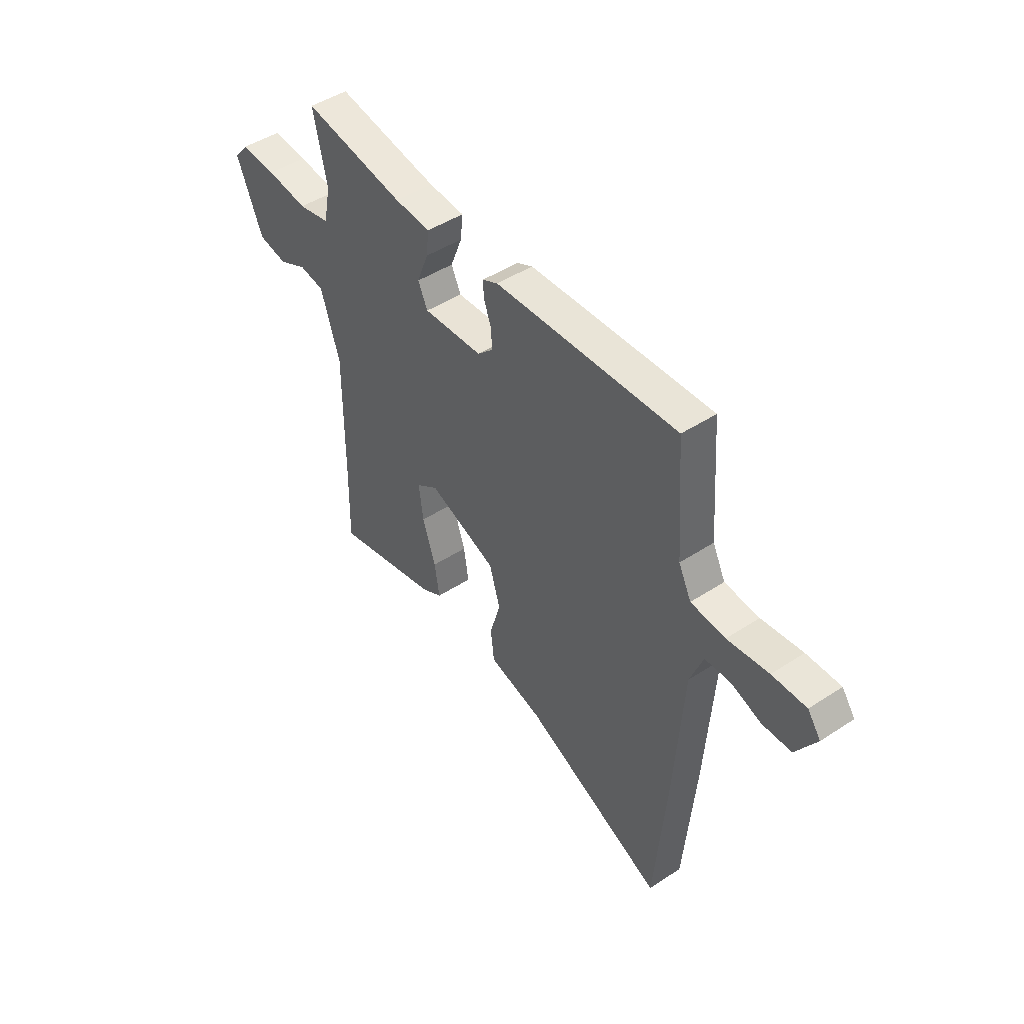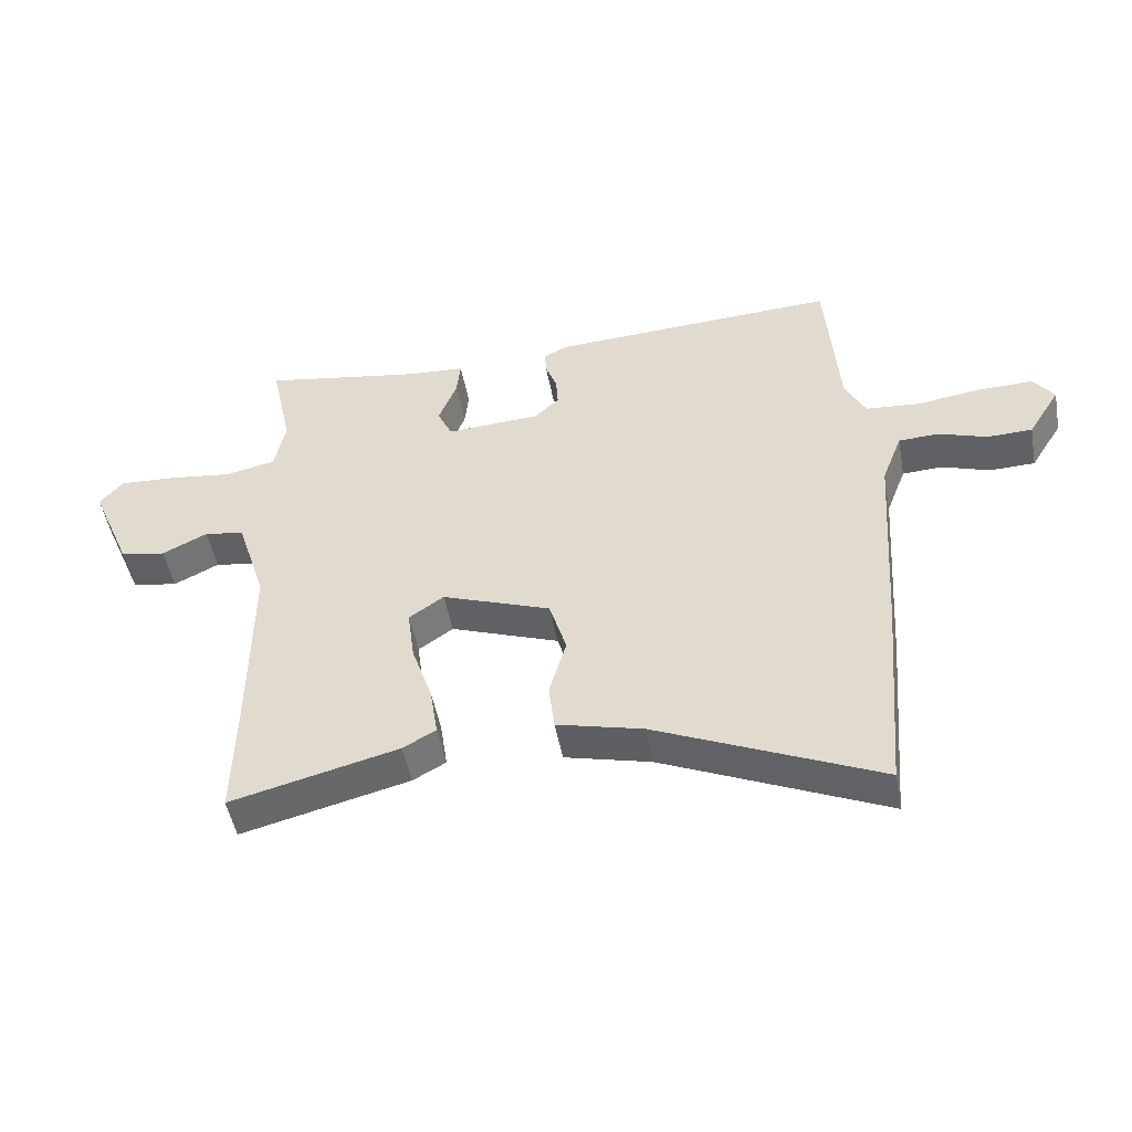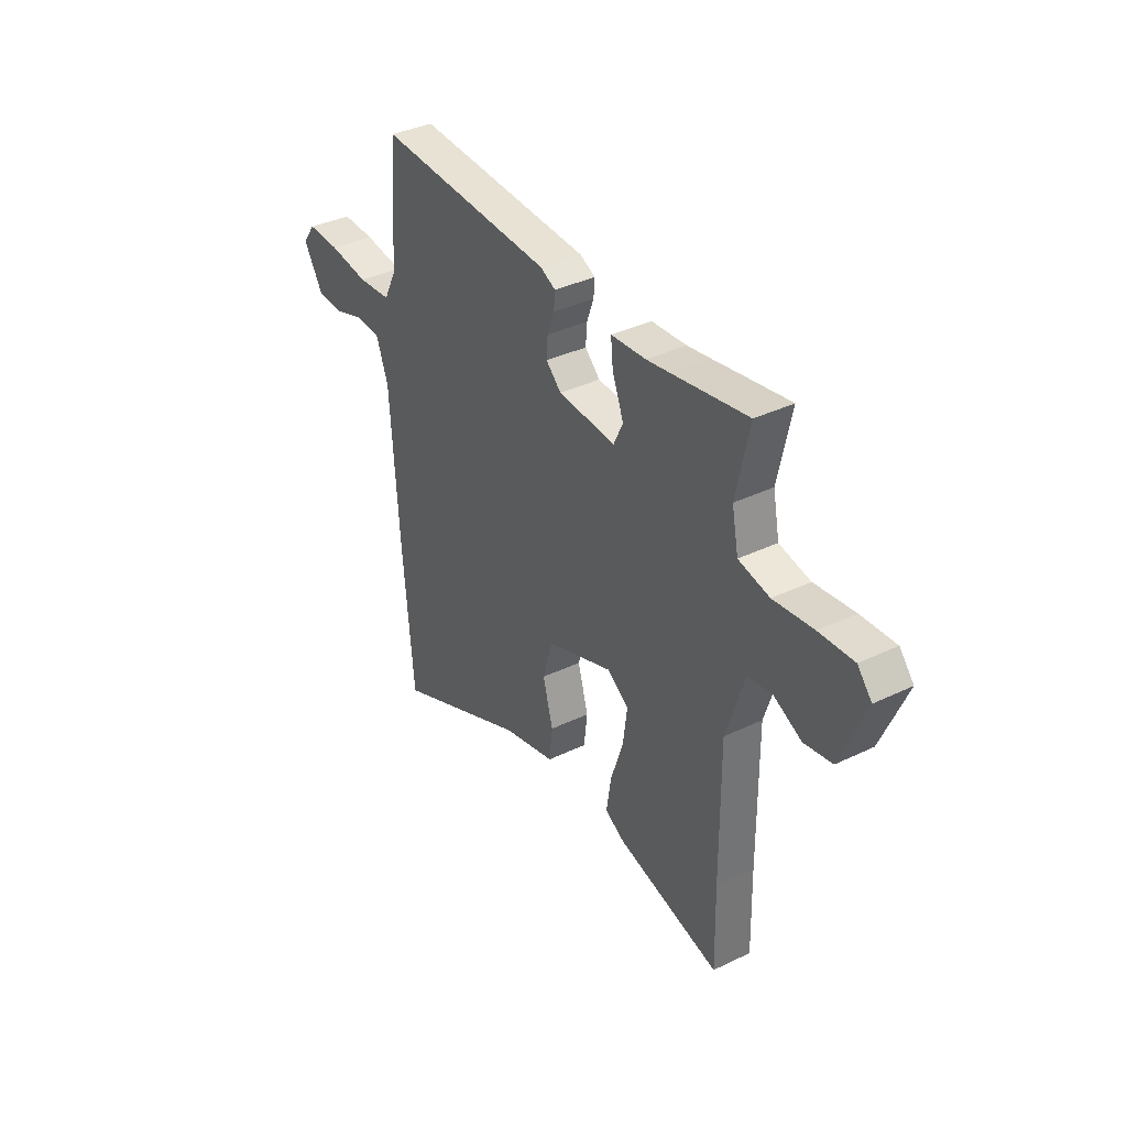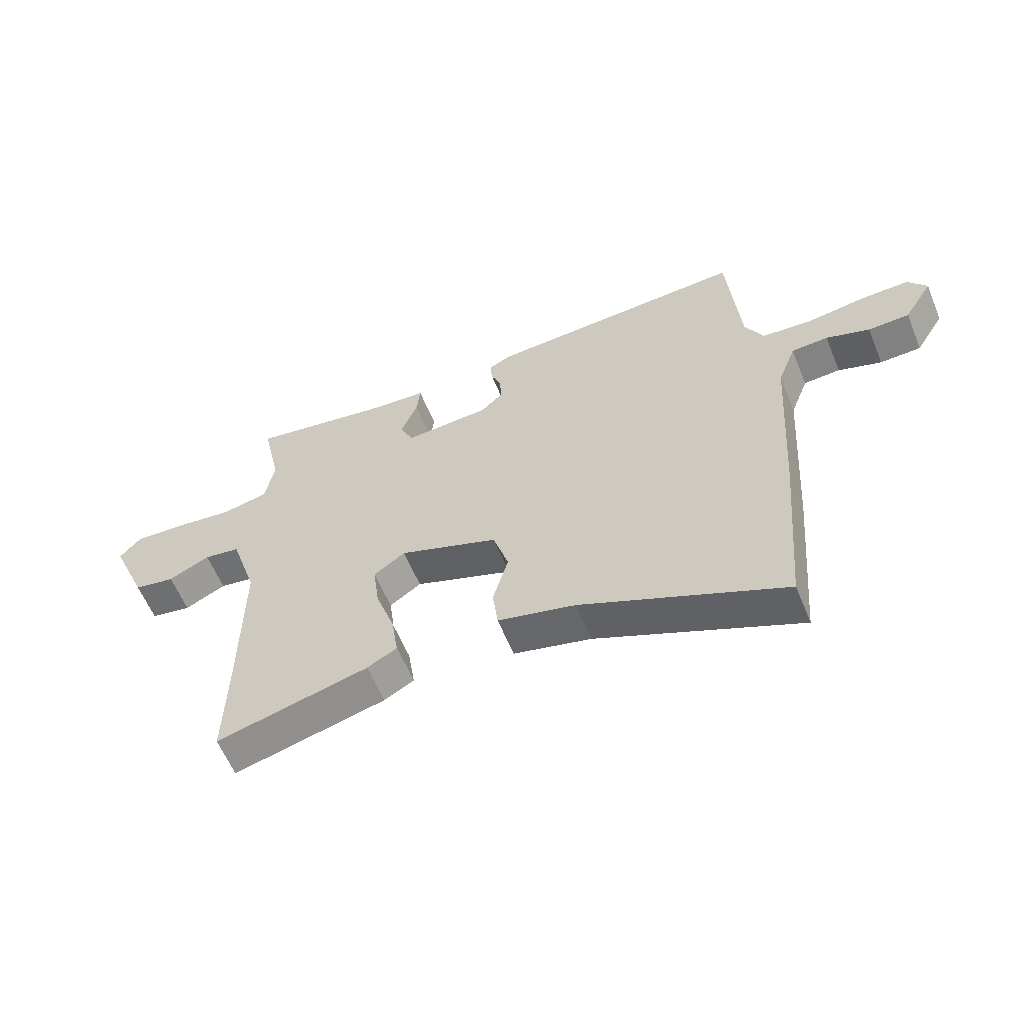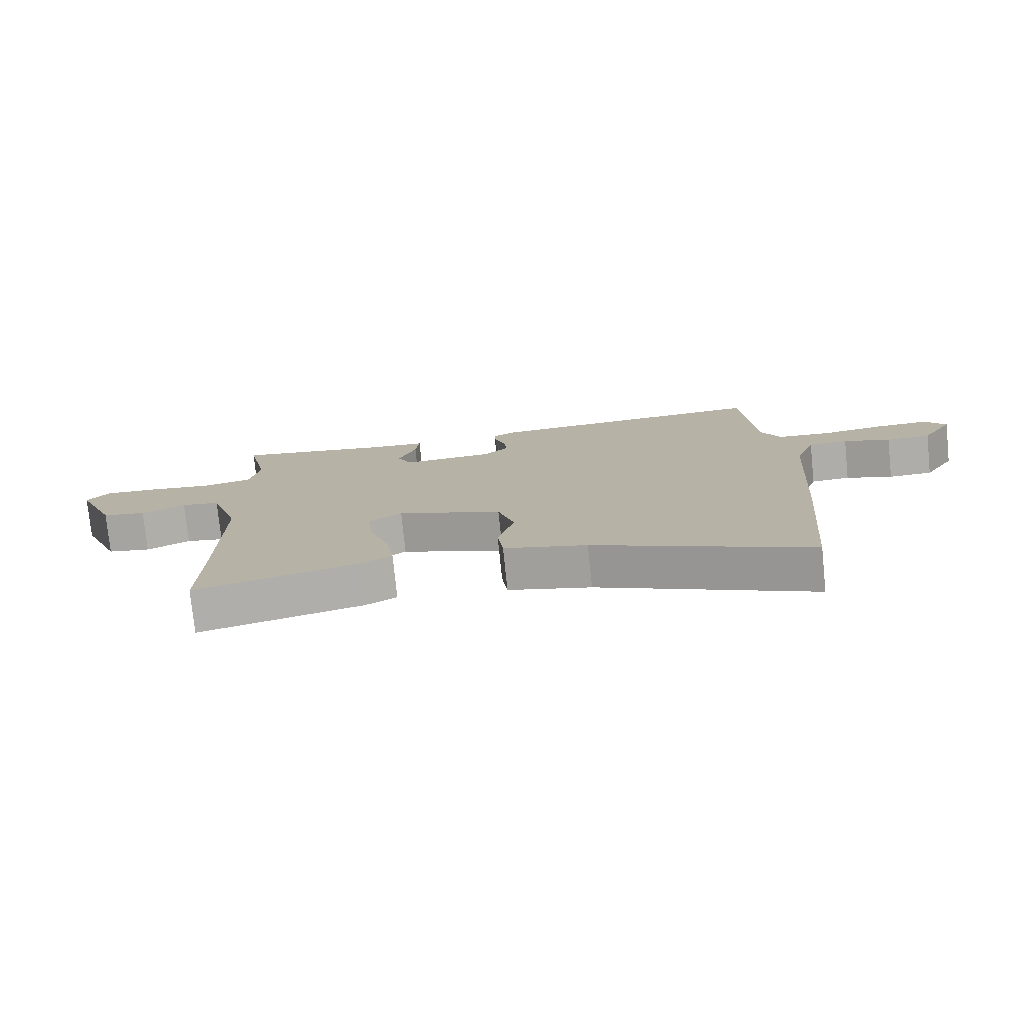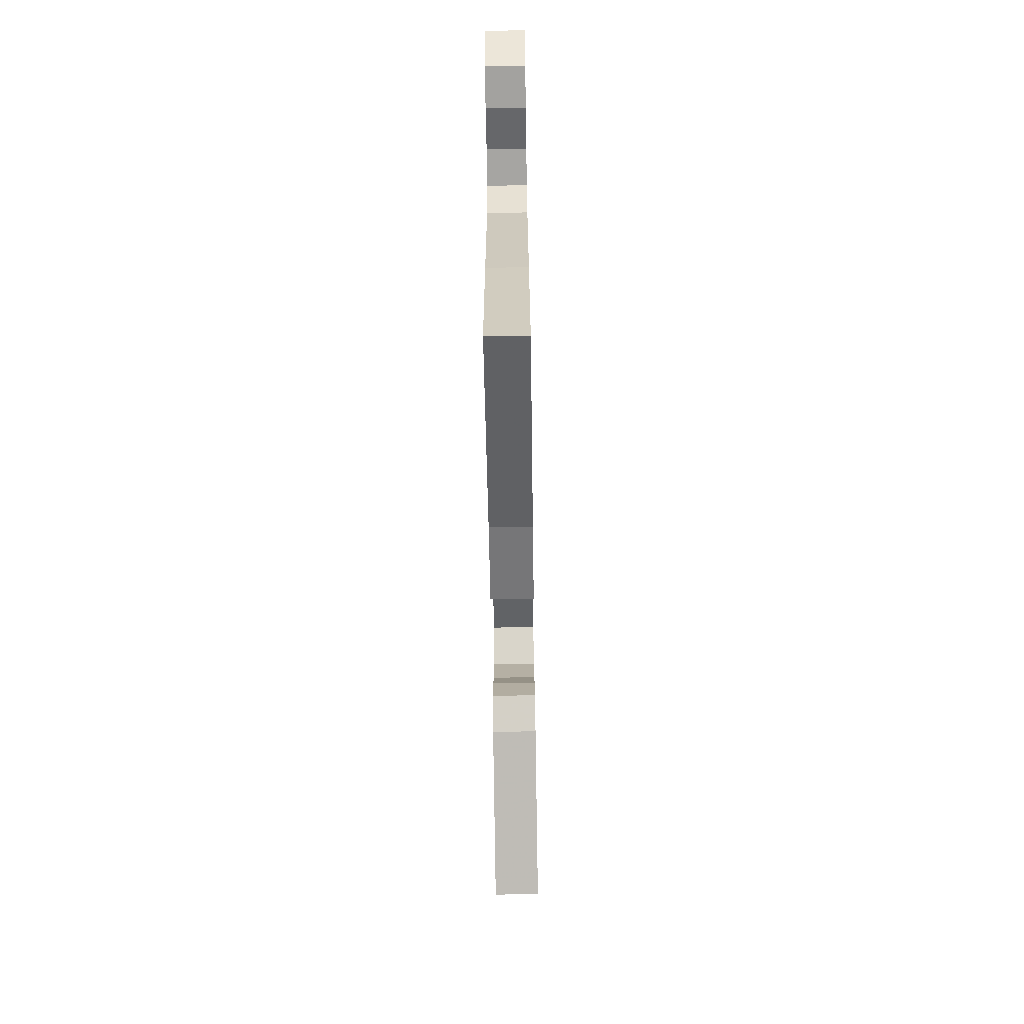
<metadata>
{"format":"obj","ext":"obj","renderer":"f3d","projection":"perspective","resolution":1024,"background":"white","views":[{"elev":46.5,"azim":-126.7,"up":"+Z"},{"elev":-49.3,"azim":-169.5,"up":"+Z"},{"elev":36.8,"azim":58.1,"up":"+Z"},{"elev":-59.8,"azim":-157.7,"up":"+Z"},{"elev":-76.8,"azim":-174.2,"up":"+Z"},{"elev":-70.9,"azim":-89.1,"up":"+Z"}]}
</metadata>
<code>
v 0.497 0.07 -0.375
v 0.501 0.07 -0.558
v 0.235 0.07 -0.492
v 0.183 0.07 -0.463
v 0.195 0.07 -0.383
v 0.228 0.07 -0.284
v 0.239 0.07 -0.199
v 0.184 0.07 -0.161
v 0.012 0.07 -0.224
v -0.015 0.07 -0.314
v 0.012 0.07 -0.409
v 0.003 0.07 -0.485
v -0.133 0.07 -0.519
v -0.485 0.07 -0.676
v -0.513 0.07 -0.348
v -0.535 0.07 -0.015
v -0.567 0.07 0.069
v -0.631 0.07 0.072
v -0.707 0.07 0.046
v -0.779 0.07 0.048
v -0.83 0.07 0.13
v -0.797 0.07 0.175
v -0.712 0.07 0.173
v -0.609 0.07 0.159
v -0.523 0.07 0.166
v -0.491 0.07 0.23
v -0.471 0.07 0.495
v -0.015 0.07 0.472
v 0.024 0.07 0.453
v 0.021 0.07 0.414
v 0.003 0.07 0.365
v 0 0.07 0.318
v 0.039 0.07 0.281
v 0.188 0.07 0.272
v 0.212 0.07 0.323
v 0.183 0.07 0.397
v 0.177 0.07 0.455
v 0.267 0.07 0.461
v 0.328 0.07 0.471
v 0.522 0.07 0.504
v 0.488 0.07 0.347
v 0.505 0.07 0.262
v 0.585 0.07 0.245
v 0.688 0.07 0.258
v 0.777 0.07 0.263
v 0.814 0.07 0.22
v 0.749 0.07 0.065
v 0.677 0.07 0.052
v 0.605 0.07 0.087
v 0.542 0.07 0.077
v 0.495 0.07 -0.071
v 0.497 0 -0.375
v 0.501 0 -0.558
v 0.235 0 -0.492
v 0.183 0 -0.463
v 0.195 0 -0.383
v 0.228 0 -0.284
v 0.239 0 -0.199
v 0.184 0 -0.161
v 0.012 0 -0.224
v -0.015 0 -0.314
v 0.012 0 -0.409
v 0.003 0 -0.485
v -0.133 0 -0.519
v -0.485 0 -0.676
v -0.513 0 -0.348
v -0.535 0 -0.015
v -0.567 0 0.069
v -0.631 0 0.072
v -0.707 0 0.046
v -0.779 0 0.048
v -0.83 0 0.13
v -0.797 0 0.175
v -0.712 0 0.173
v -0.609 0 0.159
v -0.523 0 0.166
v -0.491 0 0.23
v -0.471 0 0.495
v -0.015 0 0.472
v 0.024 0 0.453
v 0.021 0 0.414
v 0.003 0 0.365
v 0 0 0.318
v 0.039 0 0.281
v 0.188 0 0.272
v 0.212 0 0.323
v 0.183 0 0.397
v 0.177 0 0.455
v 0.267 0 0.461
v 0.328 0 0.471
v 0.522 0 0.504
v 0.488 0 0.347
v 0.505 0 0.262
v 0.585 0 0.245
v 0.688 0 0.258
v 0.777 0 0.263
v 0.814 0 0.22
v 0.749 0 0.065
v 0.677 0 0.052
v 0.605 0 0.087
v 0.542 0 0.077
v 0.495 0 -0.071
f 46 47 48 49
f 46 49 50
f 43 44 45 46
f 43 46 50
f 42 43 50 51
f 39 40 41
f 38 39 41 42
f 35 36 37 38
f 35 38 42 51
f 28 29 30 31
f 26 27 28 31
f 25 26 31 32
f 21 22 23 24
f 21 24 25
f 18 19 20 21
f 17 18 21 25
f 16 17 25 32
f 13 14 15 16
f 10 11 12 13
f 9 10 13 16
f 8 9 16 32
f 3 4 5 6
f 1 2 3 6
f 1 6 7
f 34 35 51 1
f 7 8 32 33
f 1 7 33 34
f 100 99 98 97
f 101 100 97
f 97 96 95 94
f 101 97 94
f 102 101 94 93
f 92 91 90
f 93 92 90 89
f 89 88 87 86
f 102 93 89 86
f 82 81 80 79
f 82 79 78 77
f 83 82 77 76
f 75 74 73 72
f 76 75 72
f 72 71 70 69
f 76 72 69 68
f 83 76 68 67
f 67 66 65 64
f 64 63 62 61
f 67 64 61 60
f 83 67 60 59
f 57 56 55 54
f 57 54 53 52
f 58 57 52
f 52 102 86 85
f 84 83 59 58
f 85 84 58 52
f 1 52 53 2
f 2 53 54 3
f 3 54 55 4
f 4 55 56 5
f 5 56 57 6
f 6 57 58 7
f 7 58 59 8
f 8 59 60 9
f 9 60 61 10
f 10 61 62 11
f 11 62 63 12
f 12 63 64 13
f 13 64 65 14
f 14 65 66 15
f 15 66 67 16
f 16 67 68 17
f 17 68 69 18
f 18 69 70 19
f 19 70 71 20
f 20 71 72 21
f 21 72 73 22
f 22 73 74 23
f 23 74 75 24
f 24 75 76 25
f 25 76 77 26
f 26 77 78 27
f 27 78 79 28
f 28 79 80 29
f 29 80 81 30
f 30 81 82 31
f 31 82 83 32
f 32 83 84 33
f 33 84 85 34
f 34 85 86 35
f 35 86 87 36
f 36 87 88 37
f 37 88 89 38
f 38 89 90 39
f 39 90 91 40
f 40 91 92 41
f 41 92 93 42
f 42 93 94 43
f 43 94 95 44
f 44 95 96 45
f 45 96 97 46
f 46 97 98 47
f 47 98 99 48
f 48 99 100 49
f 49 100 101 50
f 50 101 102 51
f 51 102 52 1

</code>
